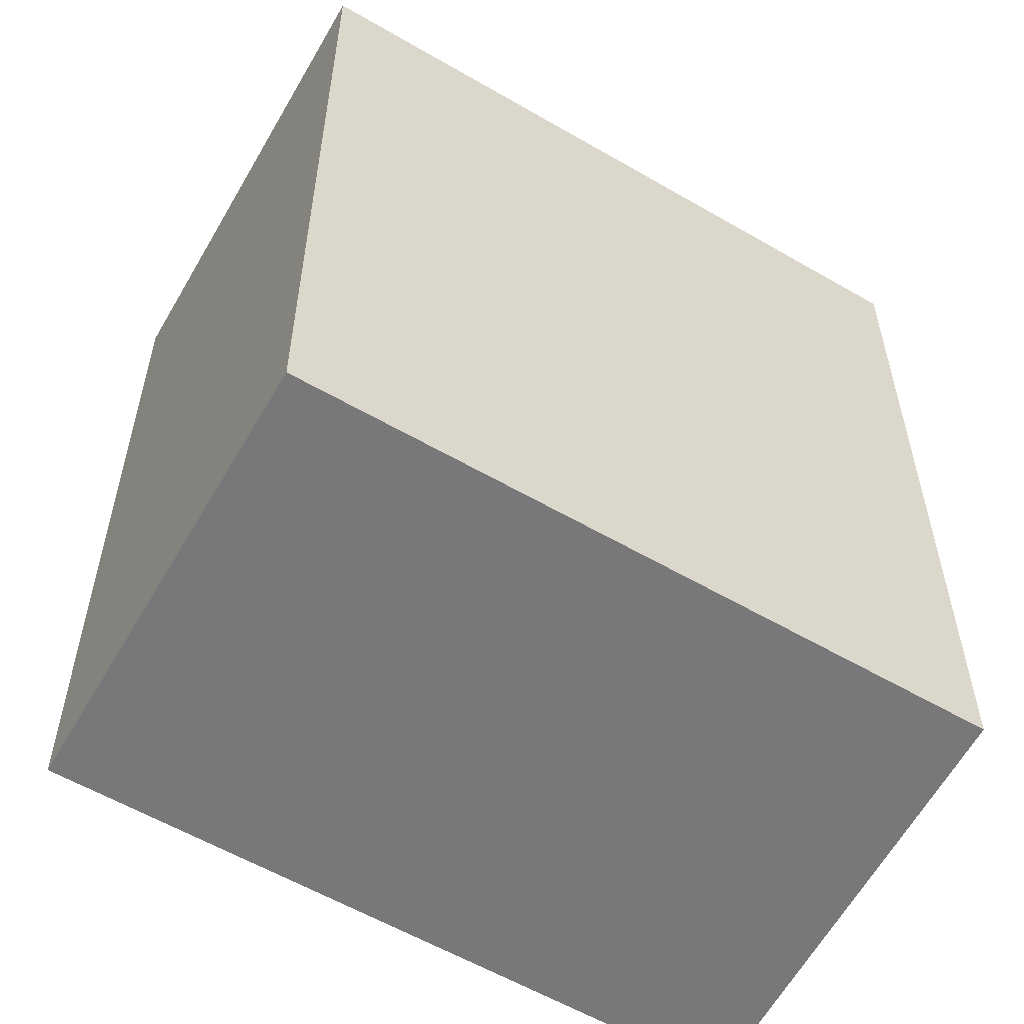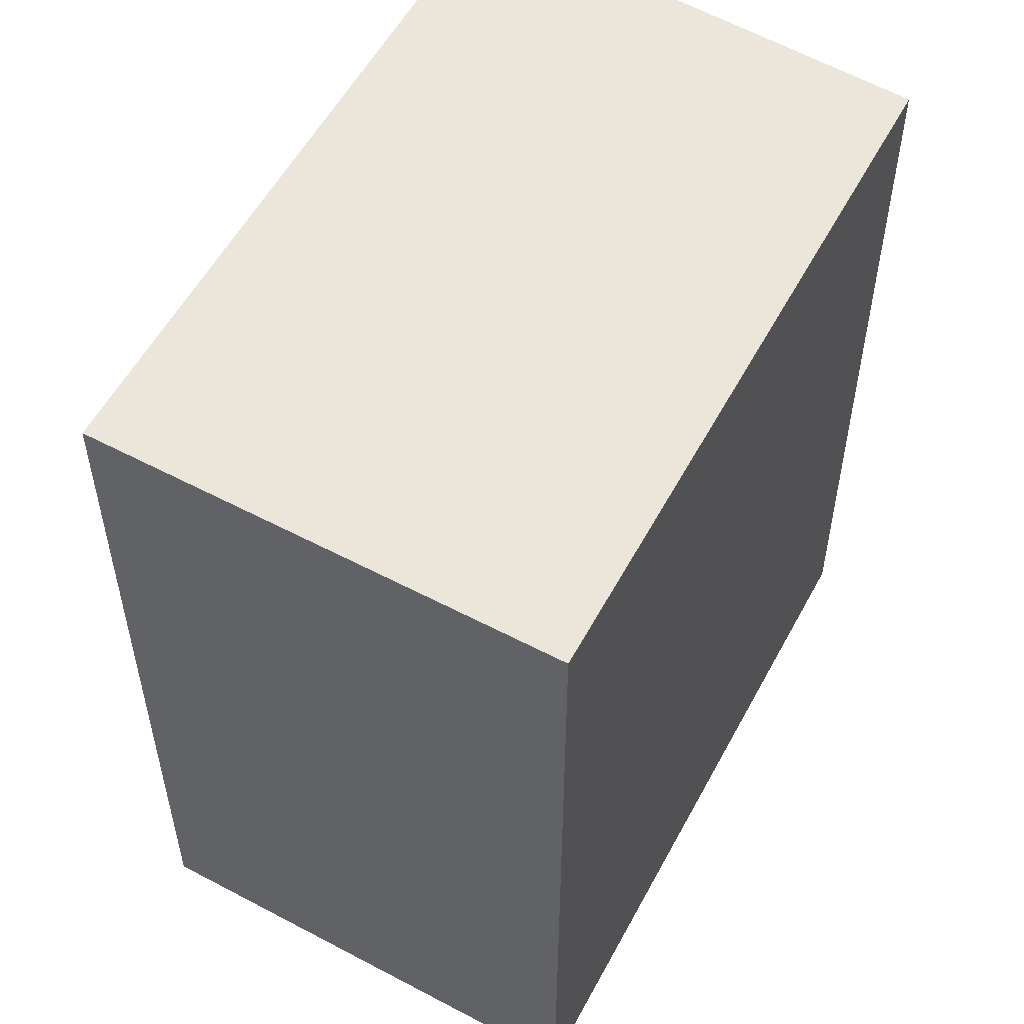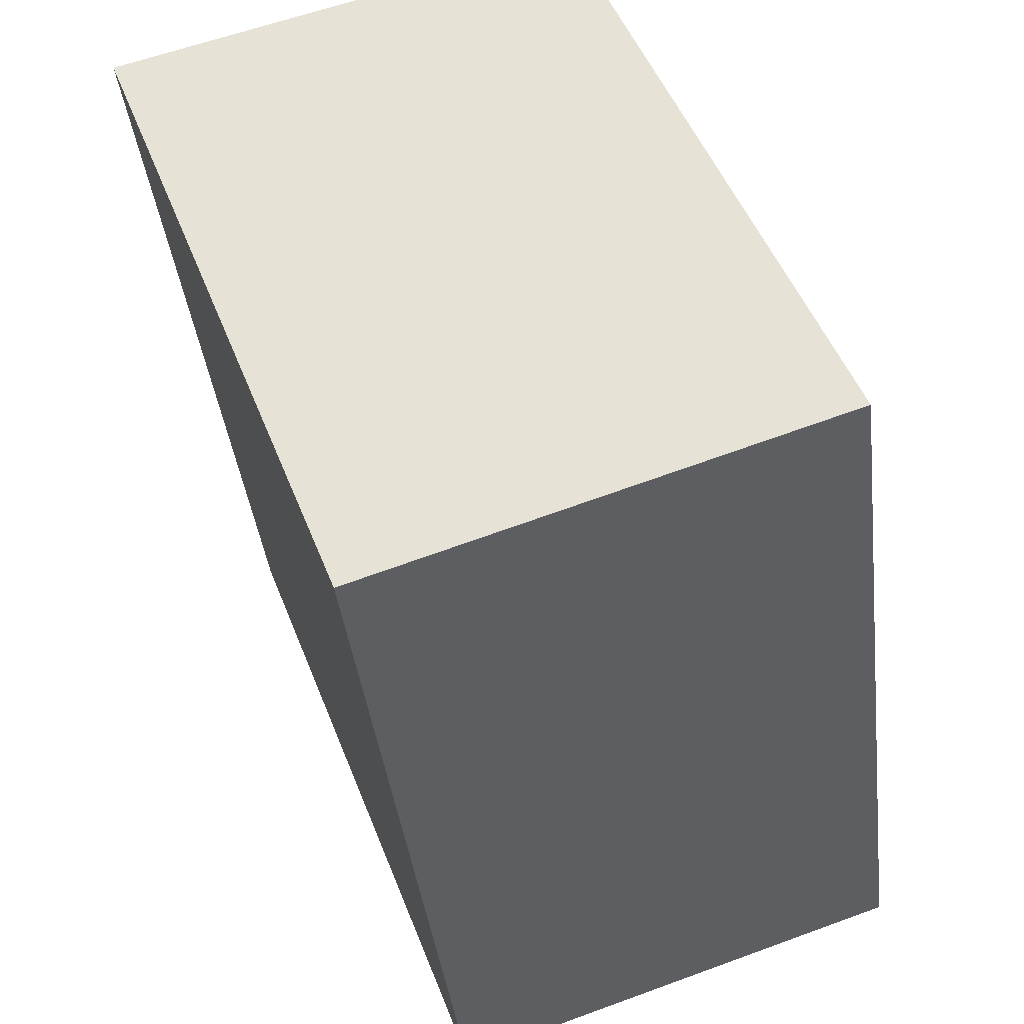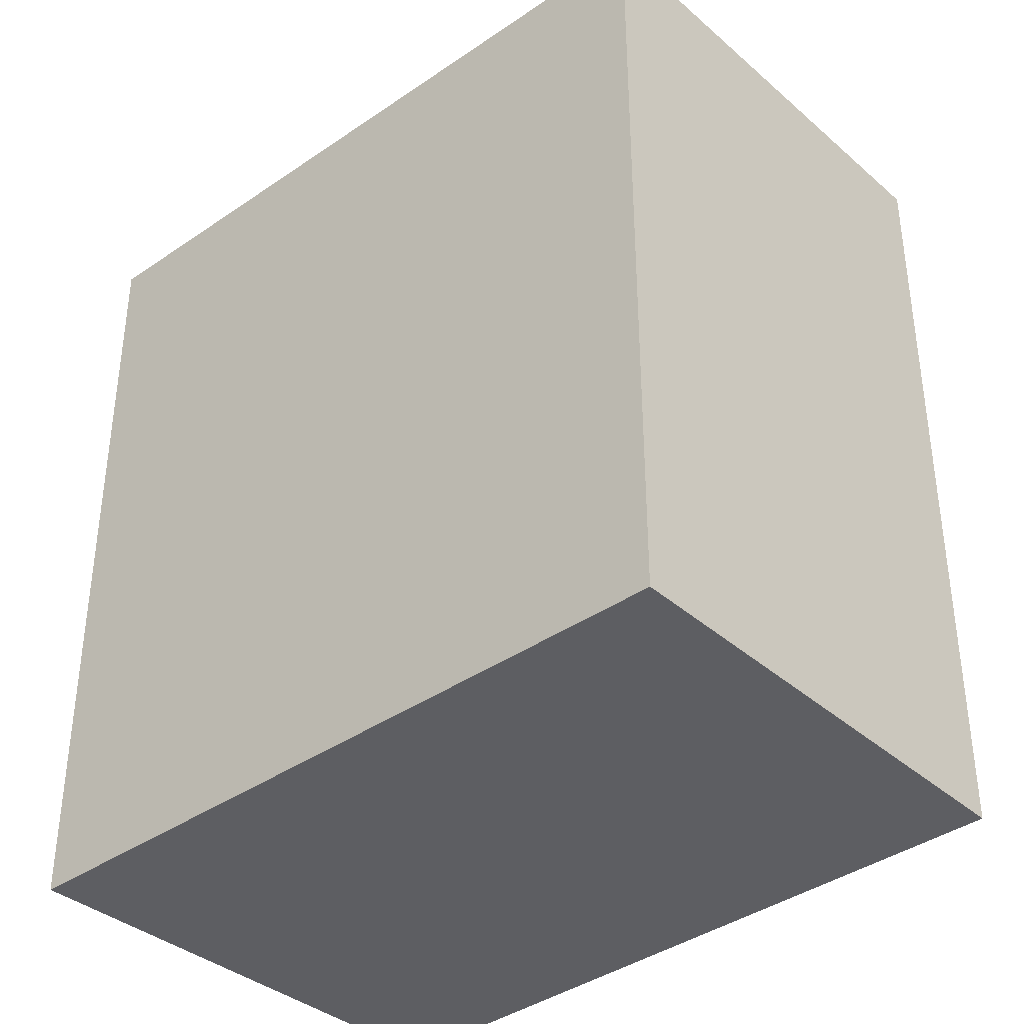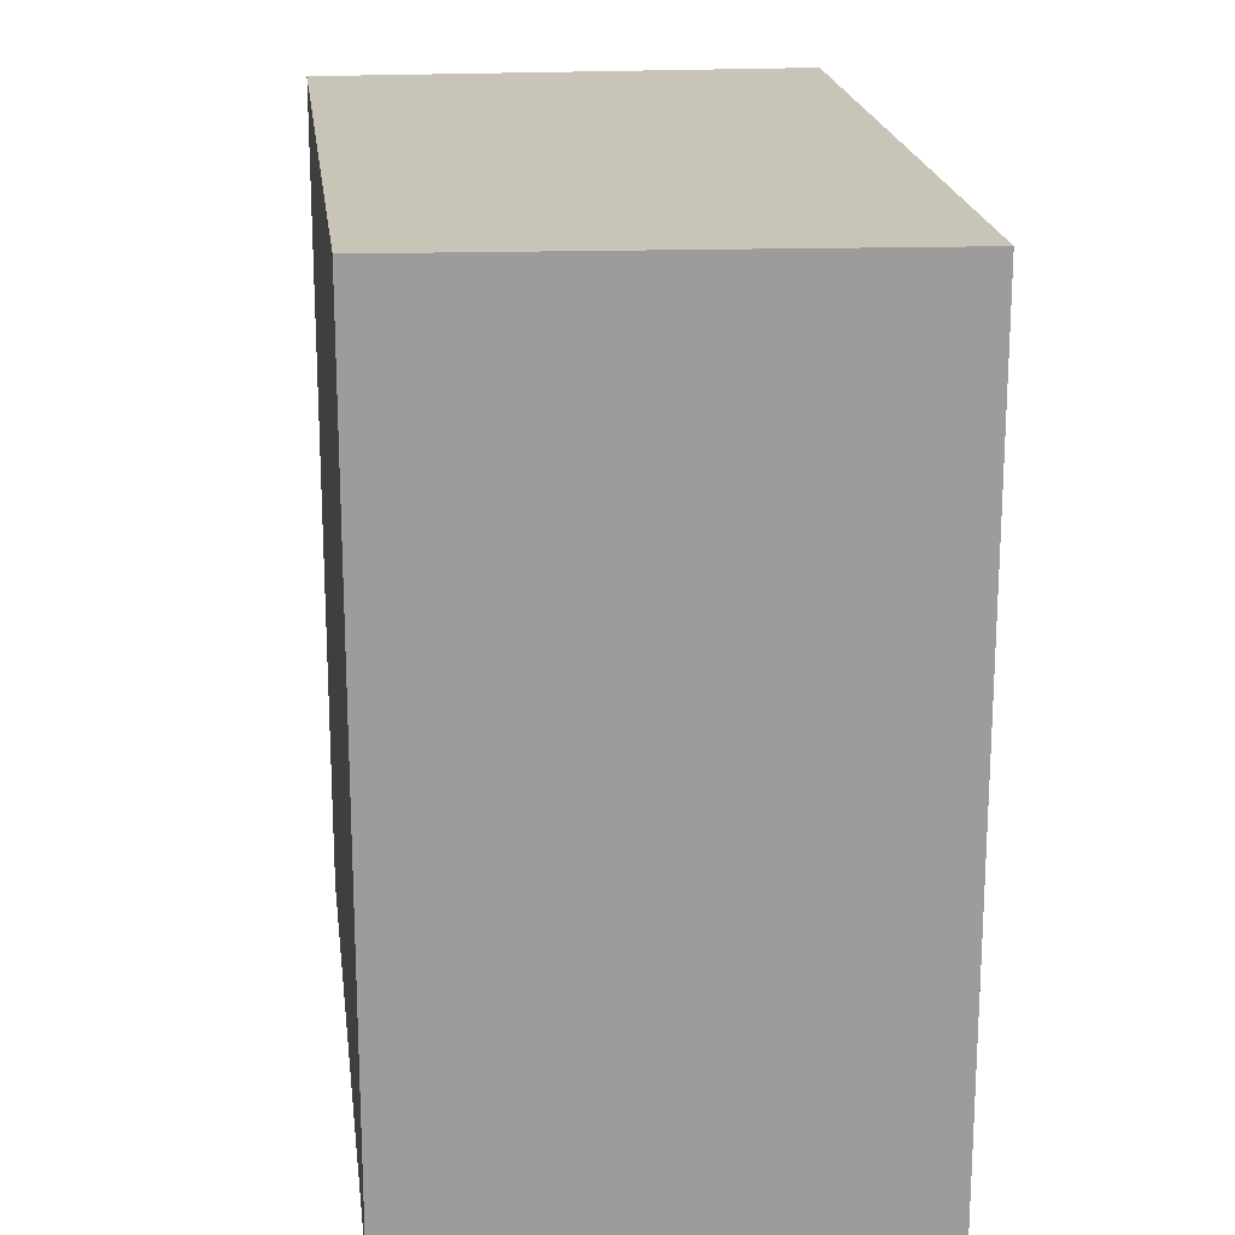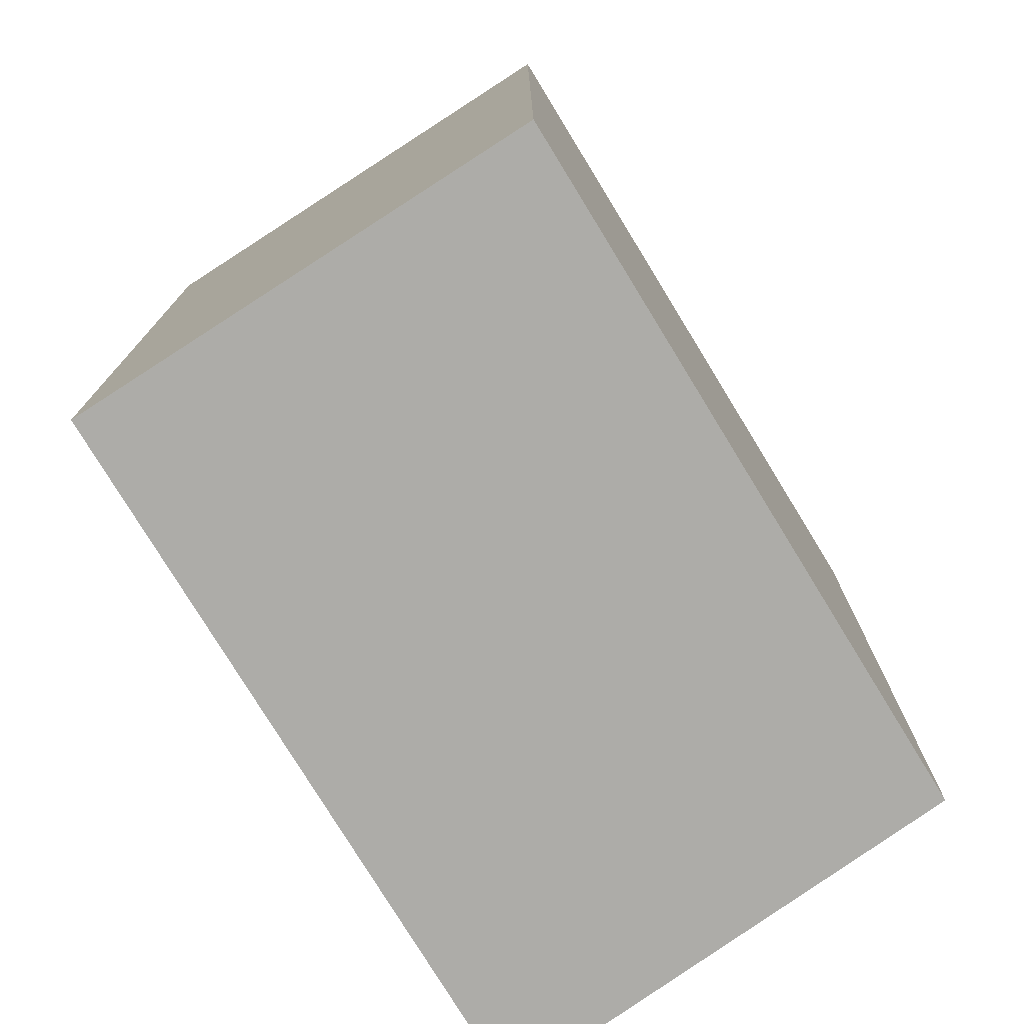
<metadata>
{"format":"obj","ext":"obj","renderer":"f3d","projection":"perspective","resolution":1024,"background":"white","views":[{"elev":-57.5,"azim":-101.0,"up":"+Y"},{"elev":55.1,"azim":-132.0,"up":"+Y"},{"elev":-39.9,"azim":-173.1,"up":"+Z"},{"elev":-39.1,"azim":151.2,"up":"+Y"},{"elev":20.1,"azim":13.2,"up":"+Y"},{"elev":-76.7,"azim":-128.4,"up":"+Y"}]}
</metadata>
<code>
v  1 3.341 2.729
v  1.844 3.341 -0.627
v  0 3.341 2.046e-16
v  2.891 3.341 2.186
v  0 0 0
v  1 -1.671e-16 2.729
v  2.891 -1.339e-16 2.186
v  1.844 3.839e-17 -0.627
g defaultobject
f 1 2 3
f 2 1 4
f 5 1 3
f 1 5 6
f 6 4 1
f 4 6 7
f 7 2 4
f 2 7 8
f 8 3 2
f 3 8 5
f 8 6 5
f 6 8 7

</code>
